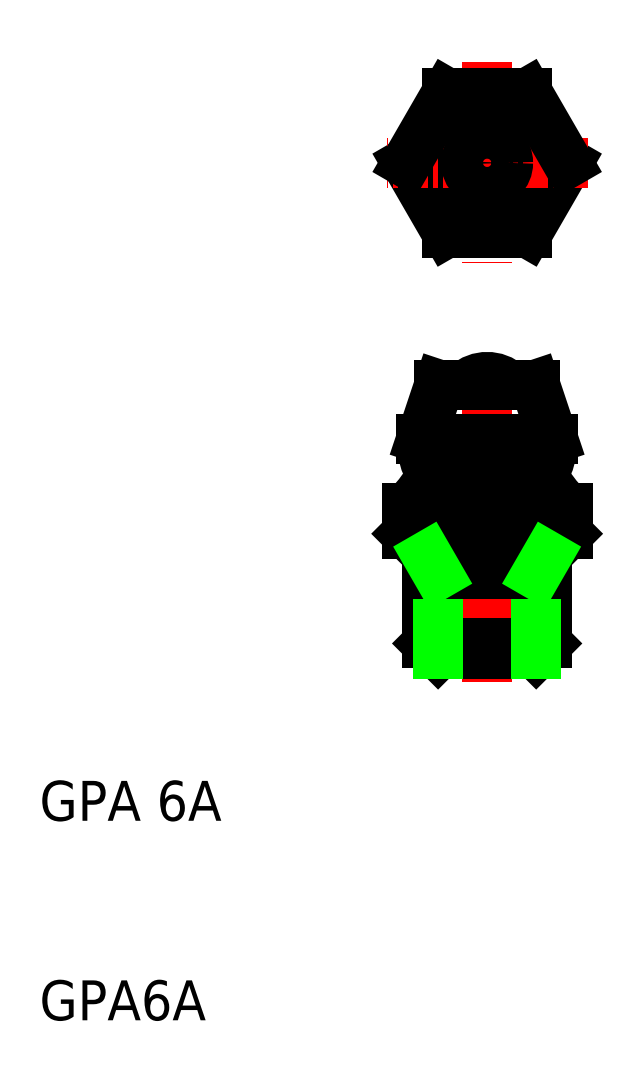
<metadata>
{"format":"dxf","ext":"dxf","renderer":"ezdxf+matplotlib","layout":"modelspace","background":"white","min_lineweight":24,"dpi":150}
</metadata>
<code>
0
SECTION
2
ENTITIES
0
ARC
8
0
10
32.63
20
39.15
30
0
40
3.49
50
180
51
211
0
ARC
8
0
10
32.25
20
39.15
30
0
40
3.49
50
329
51
0
0
LINE
8
CENTER
10
32.44
20
43.12
30
0
11
32.44
21
26.93
31
0
0
TEXT
8
0
10
10
20
20
30
0
40
2
1
GPA 6A
0
TEXT
8
0
10
10
20
10
30
0
40
2
1
GPA6A
0
LINE
8
0
10
29.44
20
33.35
30
0
11
29.44
21
28.89
31
0
0
LINE
8
0
10
35.44
20
33.35
30
0
11
35.44
21
28.89
31
0
0
LINE
8
0
10
29.44
20
28.89
30
0
11
35.44
21
28.89
31
0
0
LINE
8
0
10
29.98
20
28.35
30
0
11
34.9
21
28.35
31
0
0
LINE
8
0
10
29.44
20
28.89
30
0
11
29.98
21
28.35
31
0
0
LINE
8
0
10
29.98
20
32.35
30
0
11
29.98
21
28.35
31
0
0
LINE
8
0
10
34.9
20
28.35
30
0
11
35.44
21
28.89
31
0
0
LINE
8
0
10
34.9
20
32.35
30
0
11
34.9
21
28.35
31
0
0
ARC
8
0
10
32.44
20
38.7
30
0
40
4.762
50
244.9
51
295.1
0
LINE
8
0
10
29.44
20
33.35
30
0
11
35.44
21
33.35
31
0
0
ARC
8
0
10
32.44
20
31.38
30
0
40
4.762
50
64.89
51
115.1
0
LINE
8
0
10
29.64
20
37.35
30
0
11
35.24
21
37.35
31
0
0
LINE
8
0
10
28.4
20
35.69
30
0
11
28.4
21
34.39
31
0
0
LINE
8
0
10
30.42
20
35.69
30
0
11
30.42
21
34.39
31
0
0
ARC
8
0
10
29.41
20
35.3
30
0
40
1.359
50
222
51
318
0
LINE
8
0
10
28.4
20
34.39
30
0
11
29.44
21
33.35
31
0
0
ARC
8
0
10
29.41
20
34.78
30
0
40
1.359
50
41.99
51
138
0
ARC
8
0
10
24.29
20
40.06
30
0
40
6
50
315
51
333.1
0
LINE
8
0
10
34.46
20
35.69
30
0
11
34.46
21
34.39
31
0
0
LINE
8
0
10
36.48
20
35.69
30
0
11
36.48
21
34.39
31
0
0
ARC
8
0
10
35.47
20
35.3
30
0
40
1.359
50
222
51
318
0
LINE
8
0
10
35.44
20
33.35
30
0
11
36.48
21
34.39
31
0
0
ARC
8
0
10
40.59
20
40.06
30
0
40
6
50
206.9
51
226.8
0
ARC
8
0
10
35.47
20
34.78
30
0
40
1.359
50
41.99
51
138
0
ARC
8
0
10
32.44
20
40.67
30
0
40
1.575
50
48.25
51
131.8
0
LINE
8
0
10
31.39
20
41.85
30
0
11
33.49
21
41.85
31
0
0
LINE
8
0
10
29.14
20
39.15
30
0
11
35.74
21
39.15
31
0
0
LINE
8
0
10
30.04
20
41.85
30
0
11
29.14
21
39.15
31
0
0
LINE
8
0
10
30.04
20
41.85
30
0
11
31.39
21
41.85
31
0
0
LINE
8
0
10
34.84
20
41.85
30
0
11
35.74
21
39.15
31
0
0
LINE
8
0
10
33.49
20
41.85
30
0
11
34.84
21
41.85
31
0
0
LINE
8
0
10
36.48
20
52.98
30
0
11
34.46
21
49.48
31
0
0
LINE
8
0
10
30.42
20
49.48
30
0
11
28.4
21
52.98
31
0
0
LINE
8
CENTER
10
32.44
20
58.02
30
0
11
32.44
21
47.94
31
0
0
CIRCLE
8
0
10
32.44
20
52.98
30
0
40
3.3
0
CIRCLE
8
0
10
32.44
20
52.98
30
0
40
2.4
0
LINE
8
0
10
34.46
20
49.48
30
0
11
30.42
21
49.48
31
0
0
LINE
8
CENTER
10
37.48
20
52.98
30
0
11
27.4
21
52.98
31
0
0
CIRCLE
8
0
10
32.44
20
52.98
30
0
40
1.049
0
LINE
8
0
10
34.46
20
56.48
30
0
11
30.42
21
56.48
31
0
0
LINE
8
0
10
28.4
20
52.98
30
0
11
30.42
21
56.48
31
0
0
LINE
8
0
10
36.48
20
52.98
30
0
11
34.46
21
56.48
31
0
0
LINE
8
0
10
29.44
20
32.35
30
0
11
35.44
21
32.35
31
0
0
LINE
8
0
10
34.9
20
32.35
30
0
11
35.44
21
33.28
31
0
0
LINE
8
0
10
29.98
20
32.35
30
0
11
29.44
21
33.28
31
0
0
ENDSEC
0
EOF

</code>
